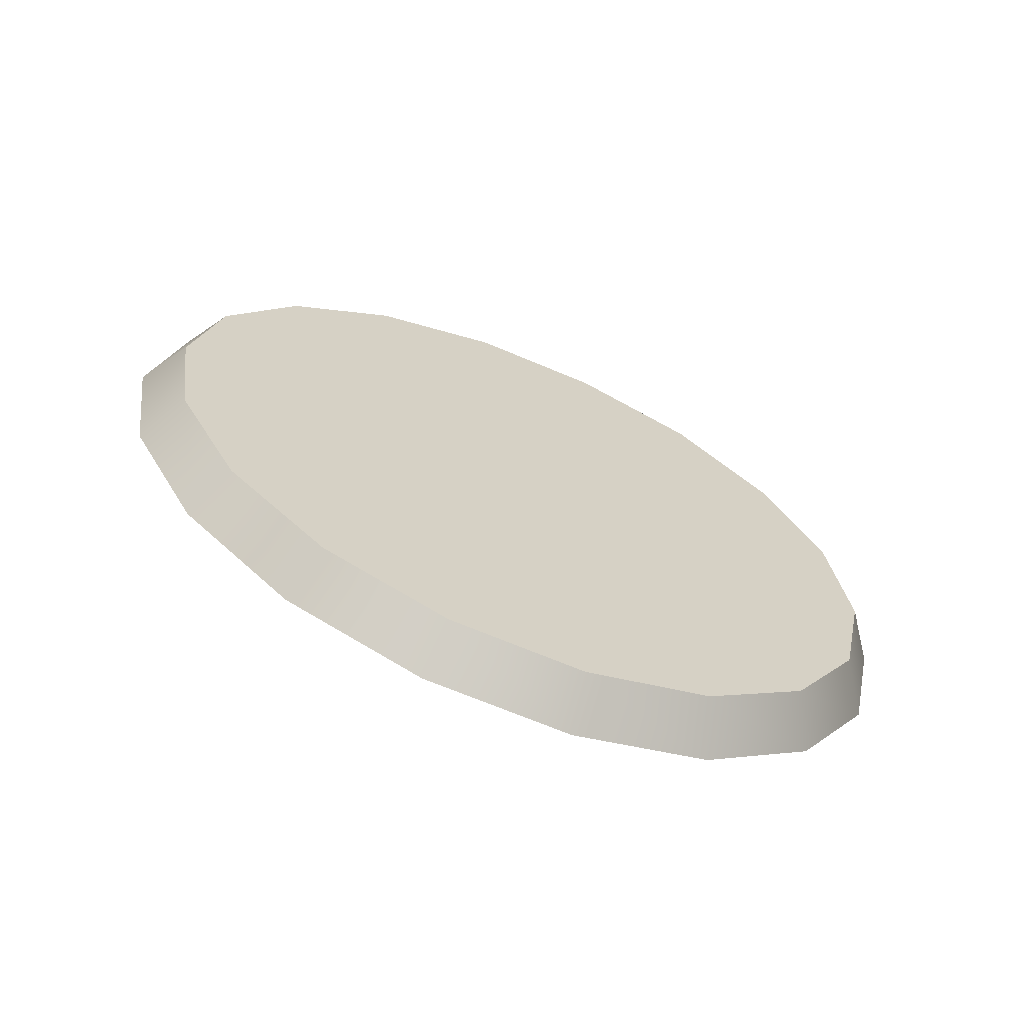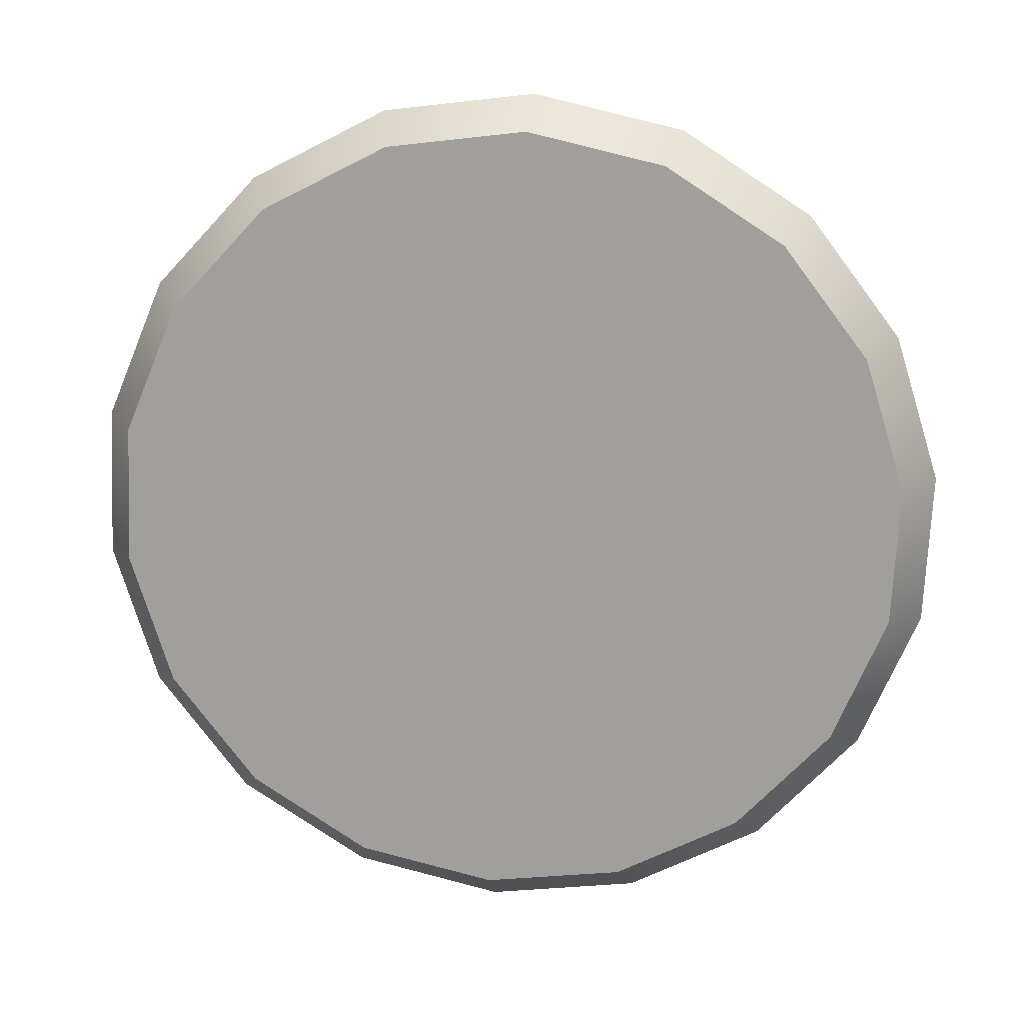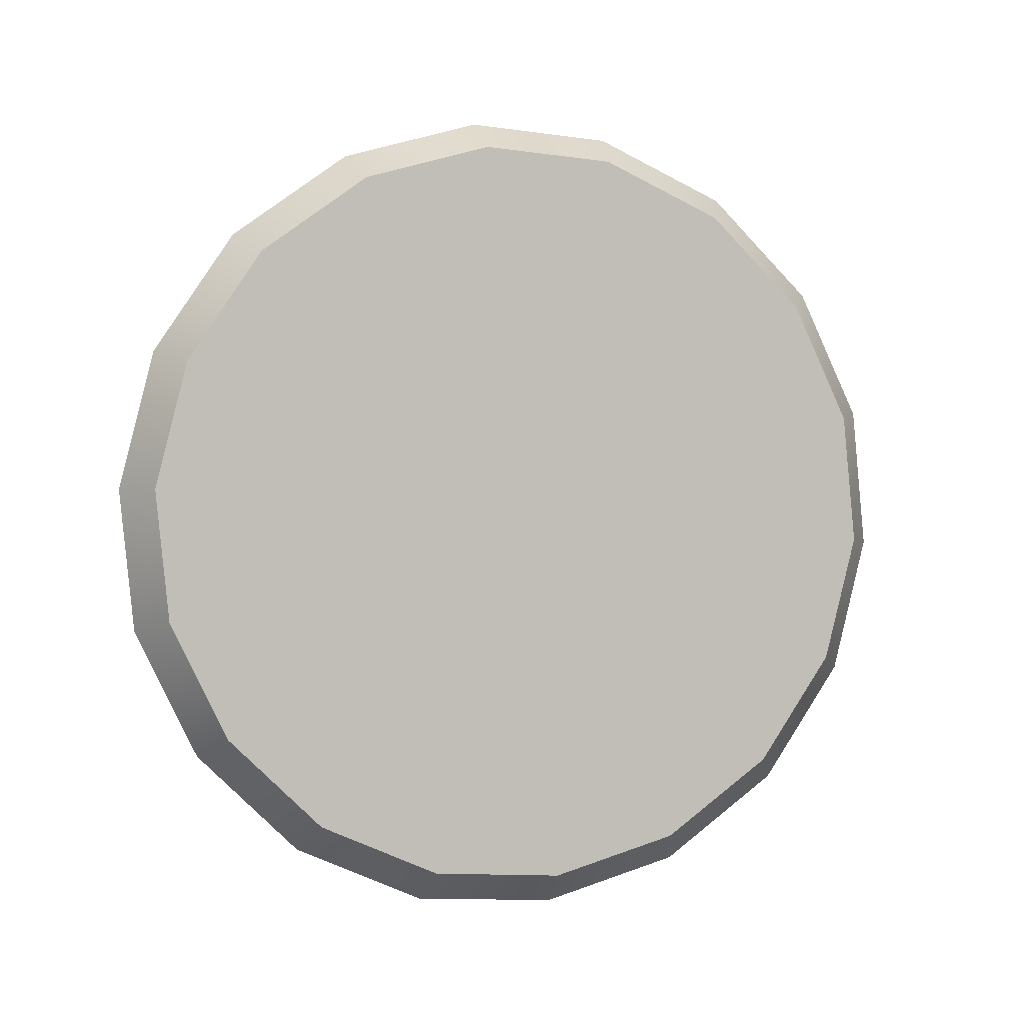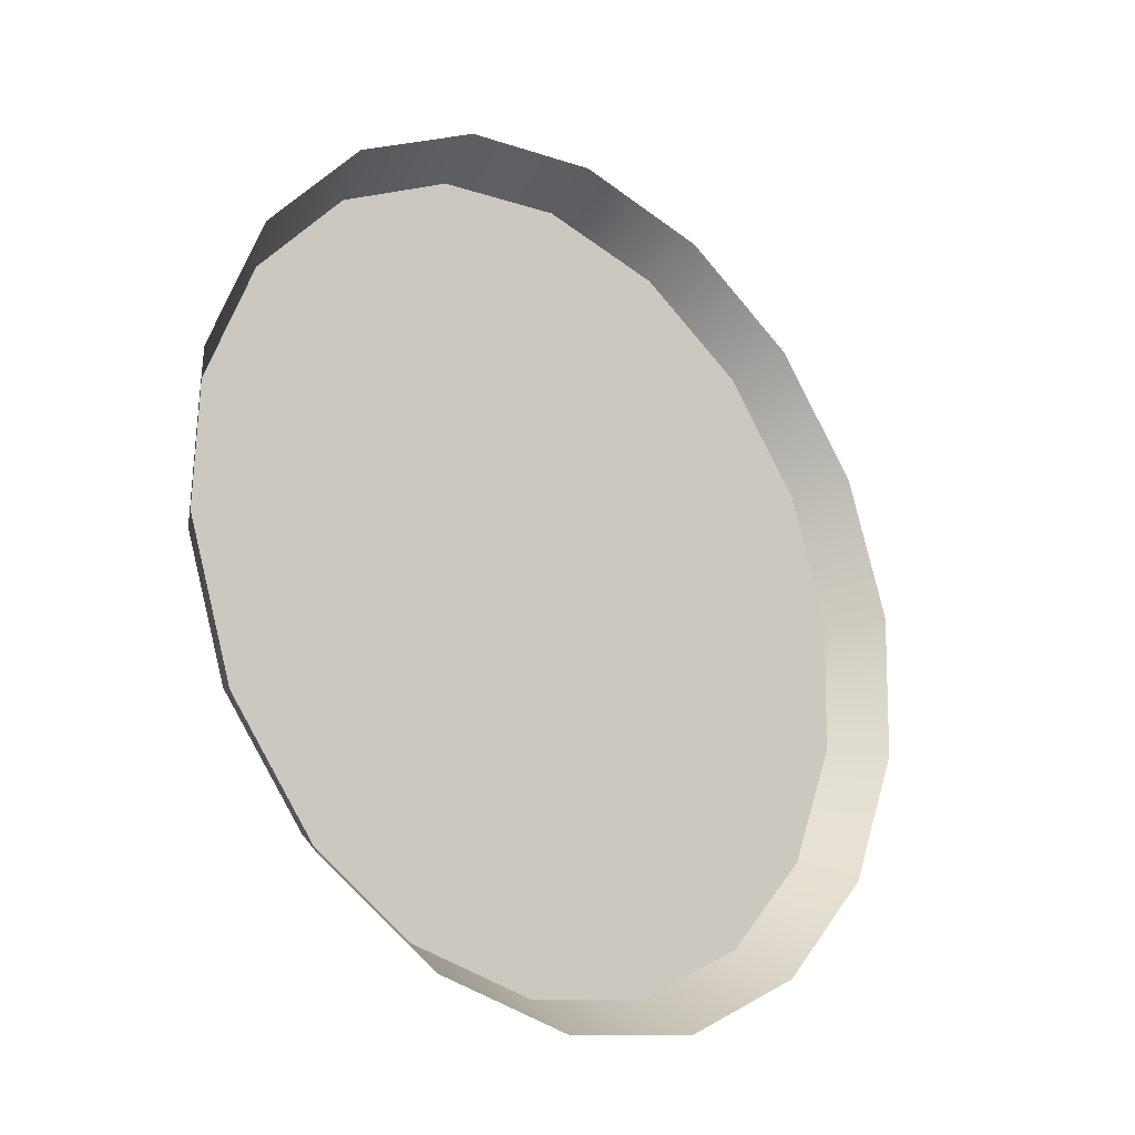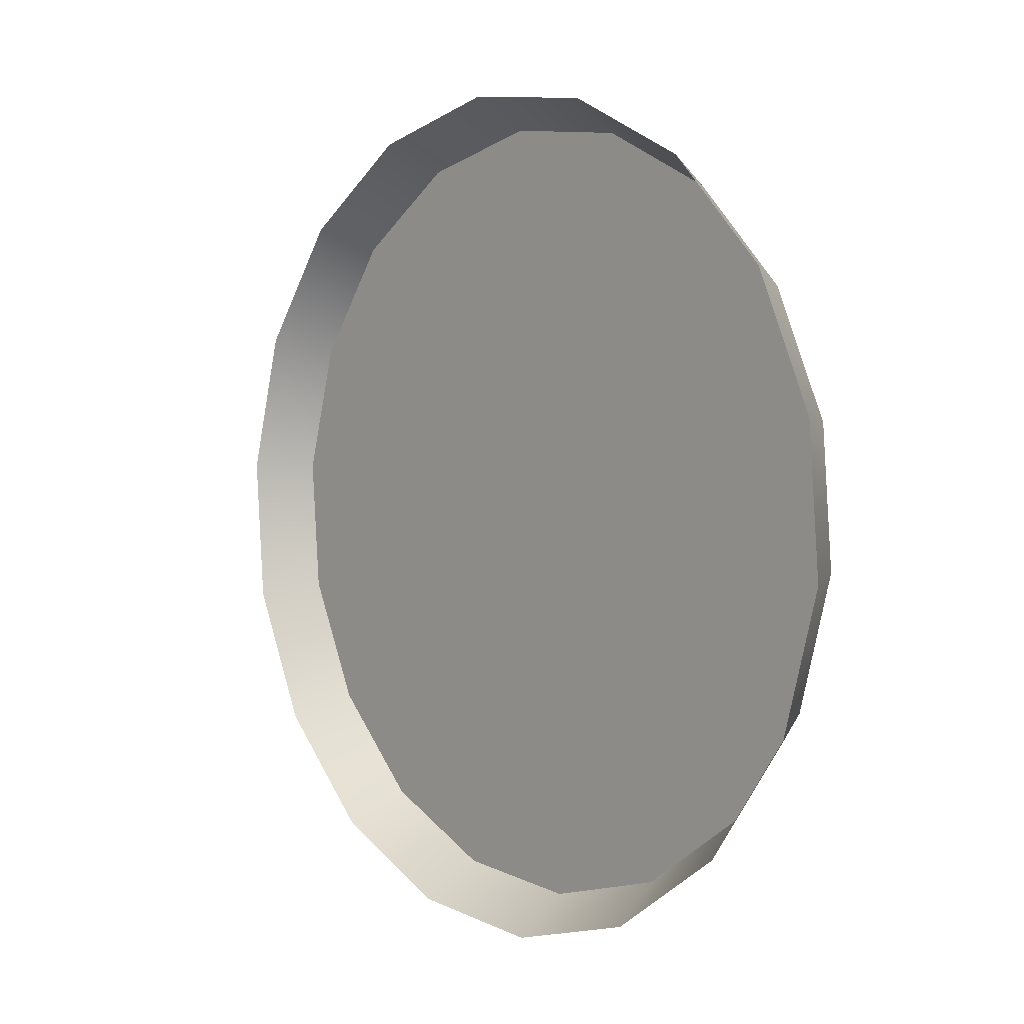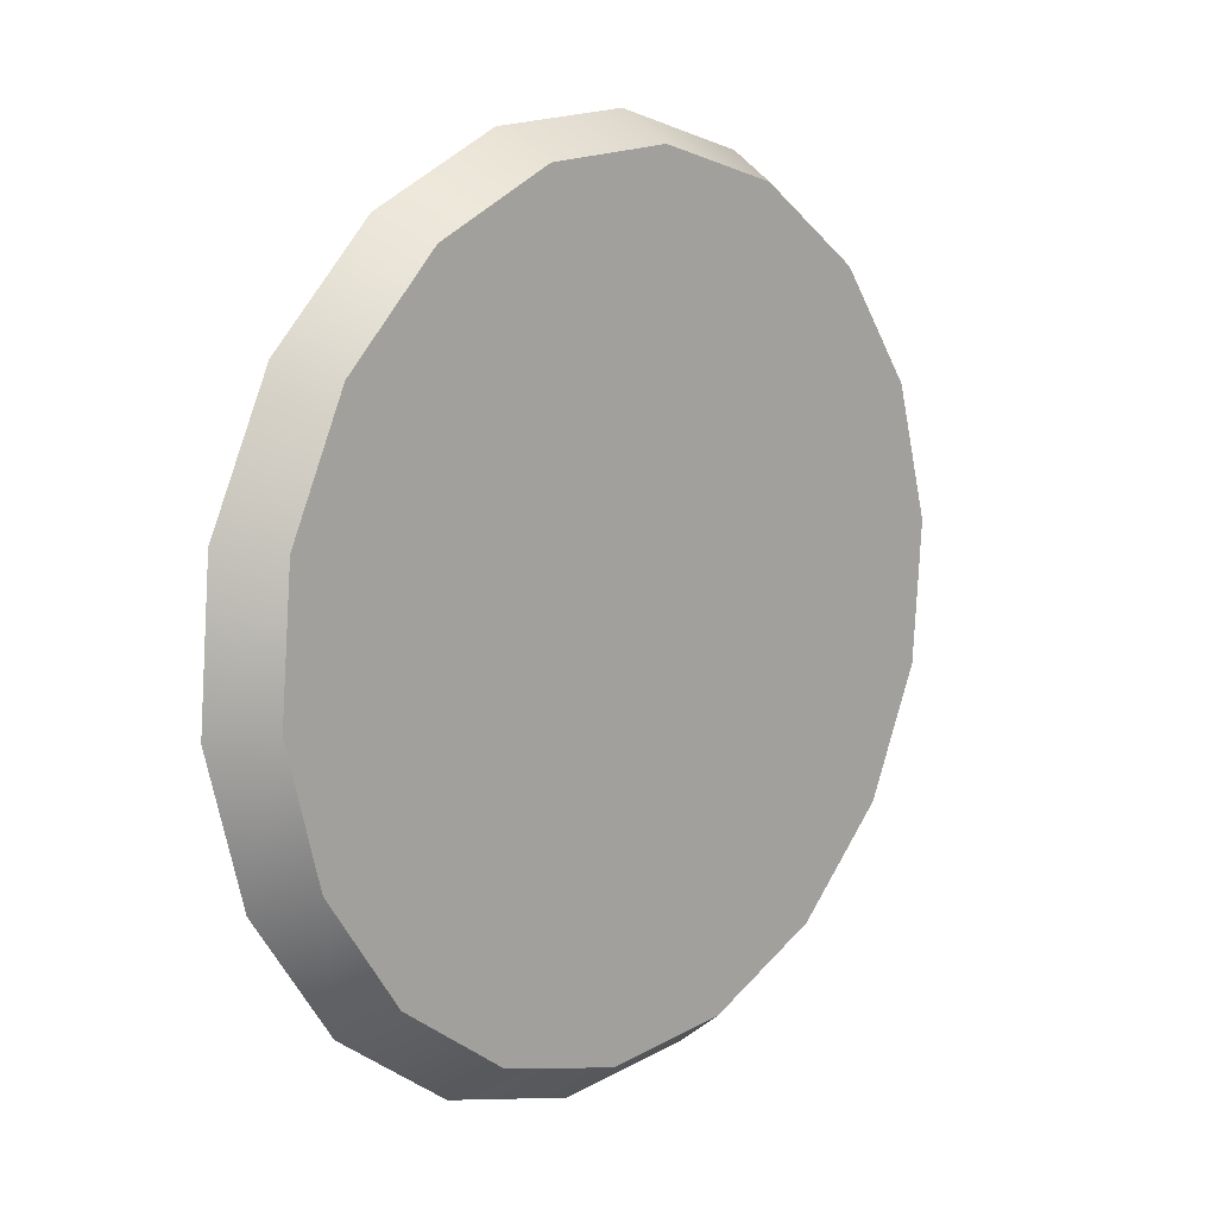
<metadata>
{"format":"obj","ext":"obj","renderer":"f3d","projection":"perspective","resolution":1024,"background":"white","views":[{"elev":45.2,"azim":49.5,"up":"+Y"},{"elev":-12.9,"azim":-172.6,"up":"+Z"},{"elev":66.9,"azim":143.9,"up":"+Y"},{"elev":20.8,"azim":-50.6,"up":"+Z"},{"elev":53.7,"azim":60.7,"up":"+Z"},{"elev":-36.7,"azim":123.1,"up":"+Z"}]}
</metadata>
<code>
v  -0.008012 -0.005584 0.03137
v  -0.008306 -0.005576 0.03139
v  -0.007997 -0.005649 0.03148
v  -0.008317 -0.00564 0.0315
v  -0.008589 -0.005619 0.03131
v  -0.008624 -0.005687 0.03142
v  -0.008826 -0.005709 0.03116
v  -0.008882 -0.005785 0.03125
v  -0.008989 -0.005835 0.03095
v  -0.009059 -0.005922 0.03102
v  -0.009058 -0.005981 0.0307
v  -0.009134 -0.006081 0.03075
v  -0.009024 -0.00613 0.03044
v  -0.009098 -0.006243 0.03047
v  -0.008892 -0.006264 0.03022
v  -0.008954 -0.006388 0.03022
v  -0.008678 -0.006367 0.03004
v  -0.008722 -0.0065 0.03003
v  -0.008408 -0.006425 0.02994
v  -0.008428 -0.006564 0.02992
v  -0.008113 -0.006434 0.02992
v  -0.008108 -0.006573 0.02991
v  -0.007831 -0.00639 0.03
v  -0.0078 -0.006525 0.02999
v  -0.007594 -0.0063 0.03015
v  -0.007542 -0.006427 0.03015
v  -0.007431 -0.006174 0.03036
v  -0.007365 -0.006291 0.03038
v  -0.007362 -0.006028 0.03061
v  -0.007291 -0.006132 0.03065
v  -0.007395 -0.005879 0.03087
v  -0.007327 -0.00597 0.03093
v  -0.007527 -0.005745 0.03109
v  -0.00747 -0.005824 0.03118
v  -0.007741 -0.005643 0.03127
v  -0.007703 -0.005713 0.03137
o r_led
g r_led
f 1 2 3
f 4 3 2
f 2 5 4
f 6 4 5
f 5 7 6
f 8 6 7
f 7 9 8
f 10 8 9
f 9 11 10
f 12 10 11
f 11 13 12
f 14 12 13
f 13 15 14
f 16 14 15
f 15 17 16
f 18 16 17
f 17 19 18
f 20 18 19
f 19 21 20
f 22 20 21
f 21 23 22
f 24 22 23
f 23 25 24
f 26 24 25
f 25 27 26
f 28 26 27
f 27 29 28
f 30 28 29
f 29 31 30
f 32 30 31
f 31 33 32
f 34 32 33
f 33 35 34
f 36 34 35
f 35 1 36
f 3 36 1
f 31 29 33
f 35 33 1
f 2 1 5
f 1 33 5
f 33 29 5
f 7 5 9
f 11 9 13
f 9 5 13
f 5 29 13
f 15 13 17
f 19 17 21
f 17 13 21
f 13 29 21
f 23 21 25
f 21 29 25
f 25 29 27

</code>
